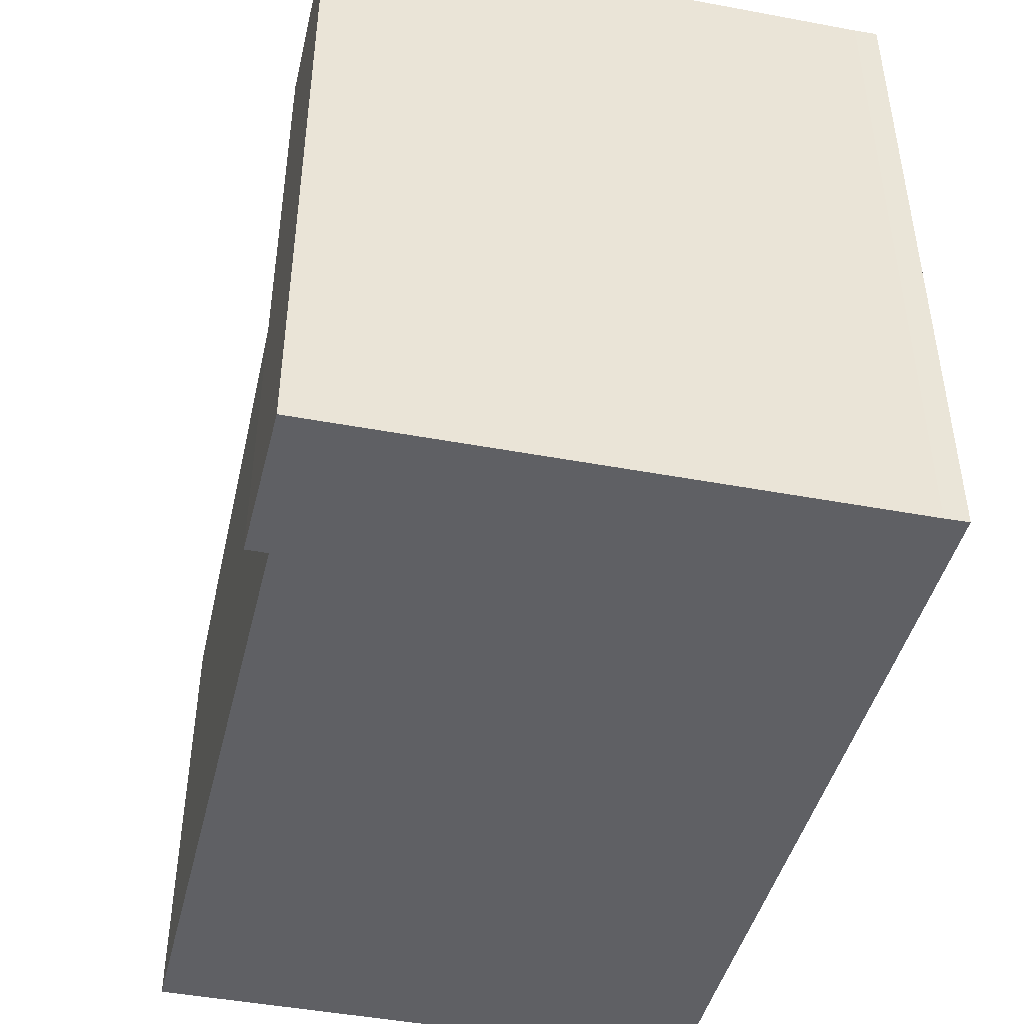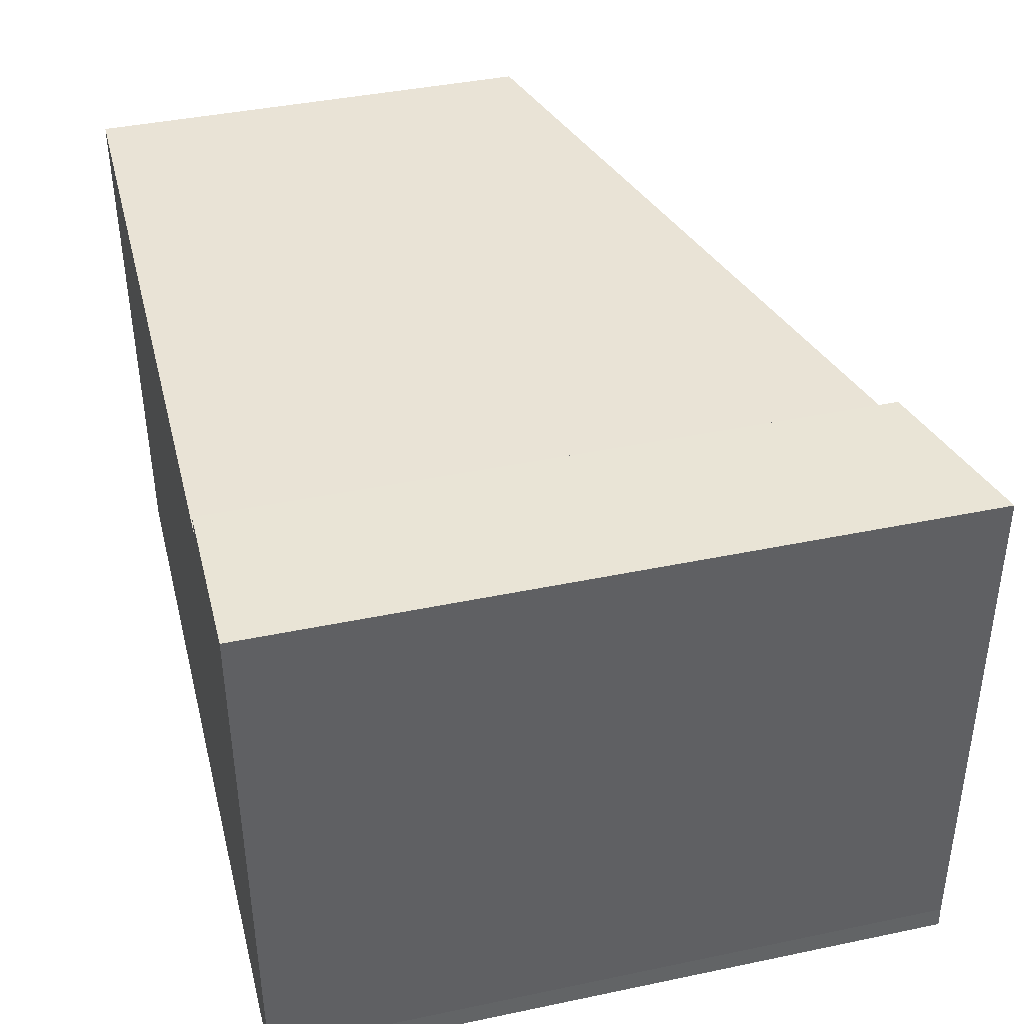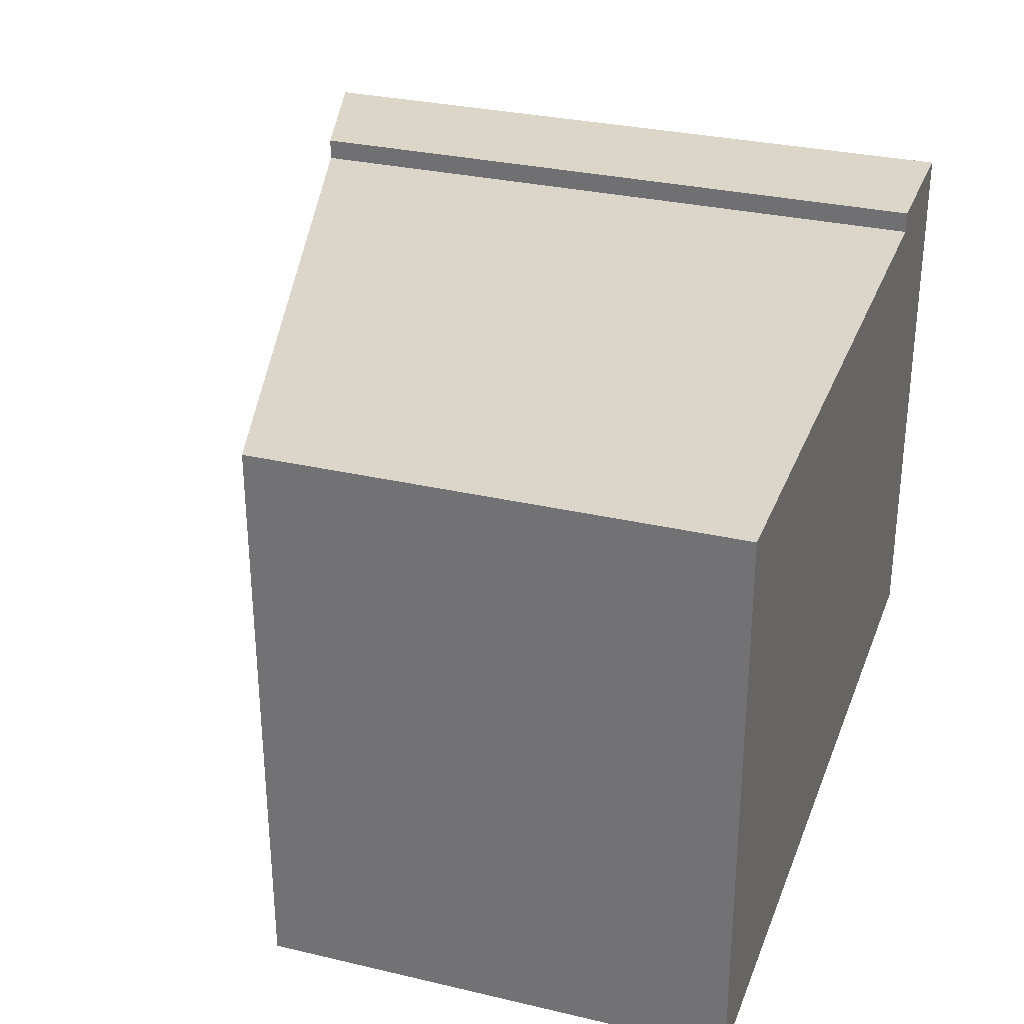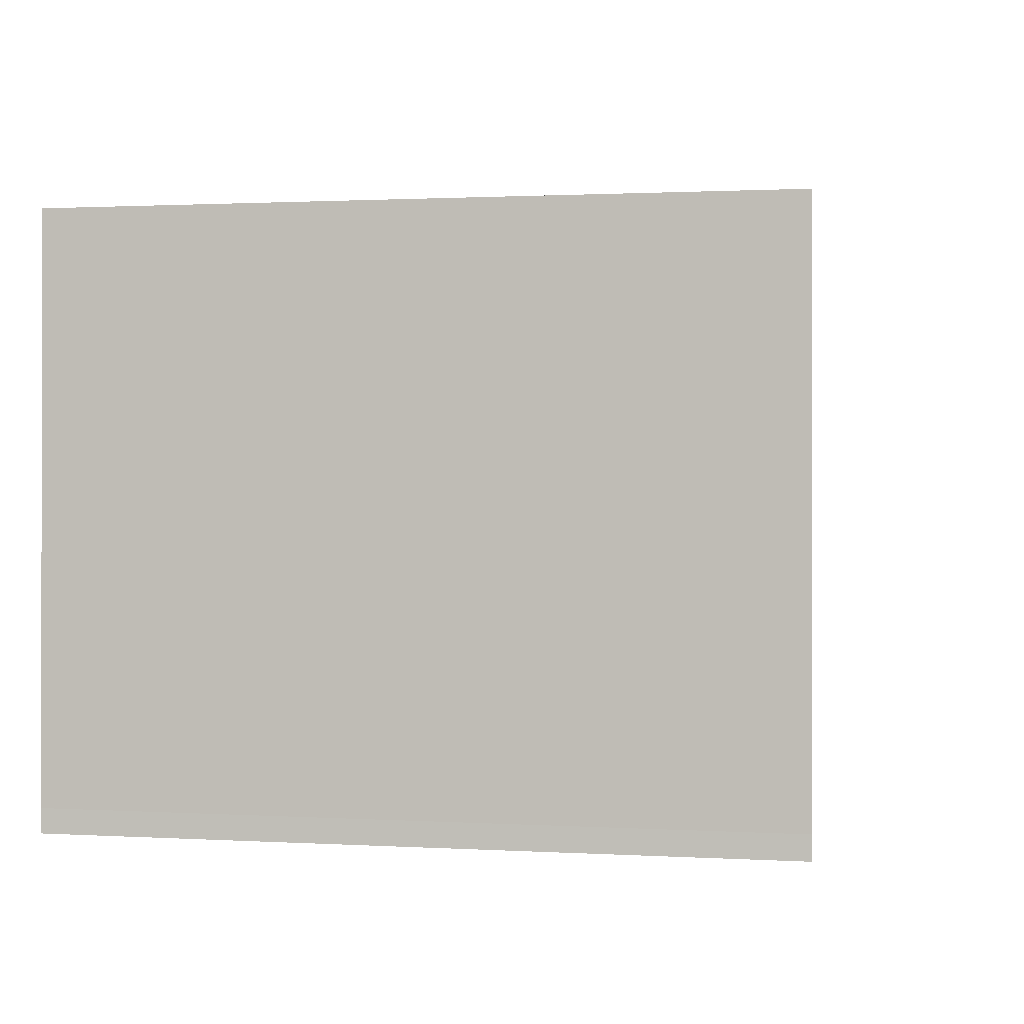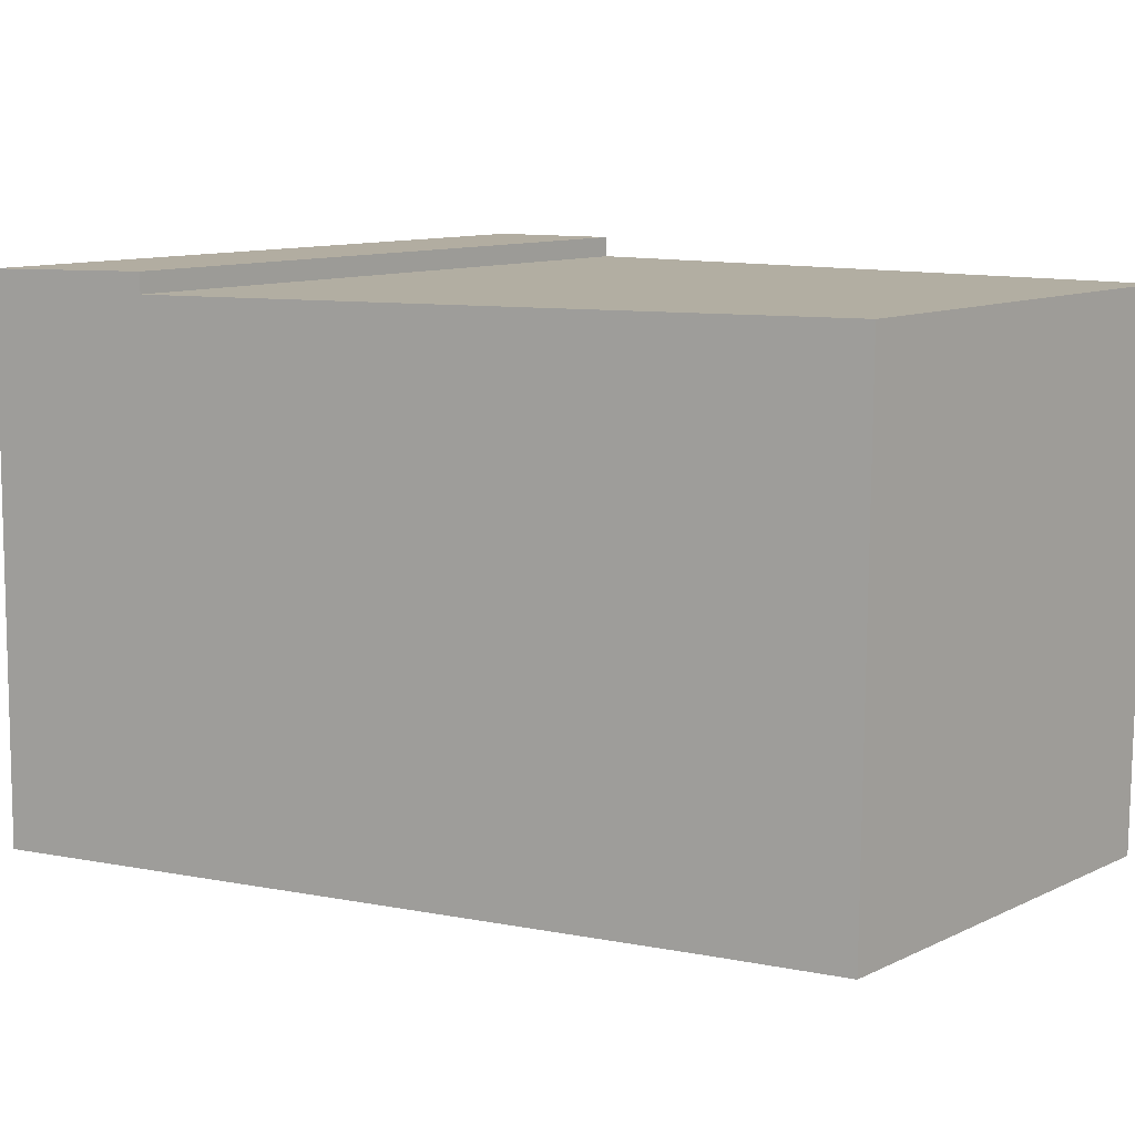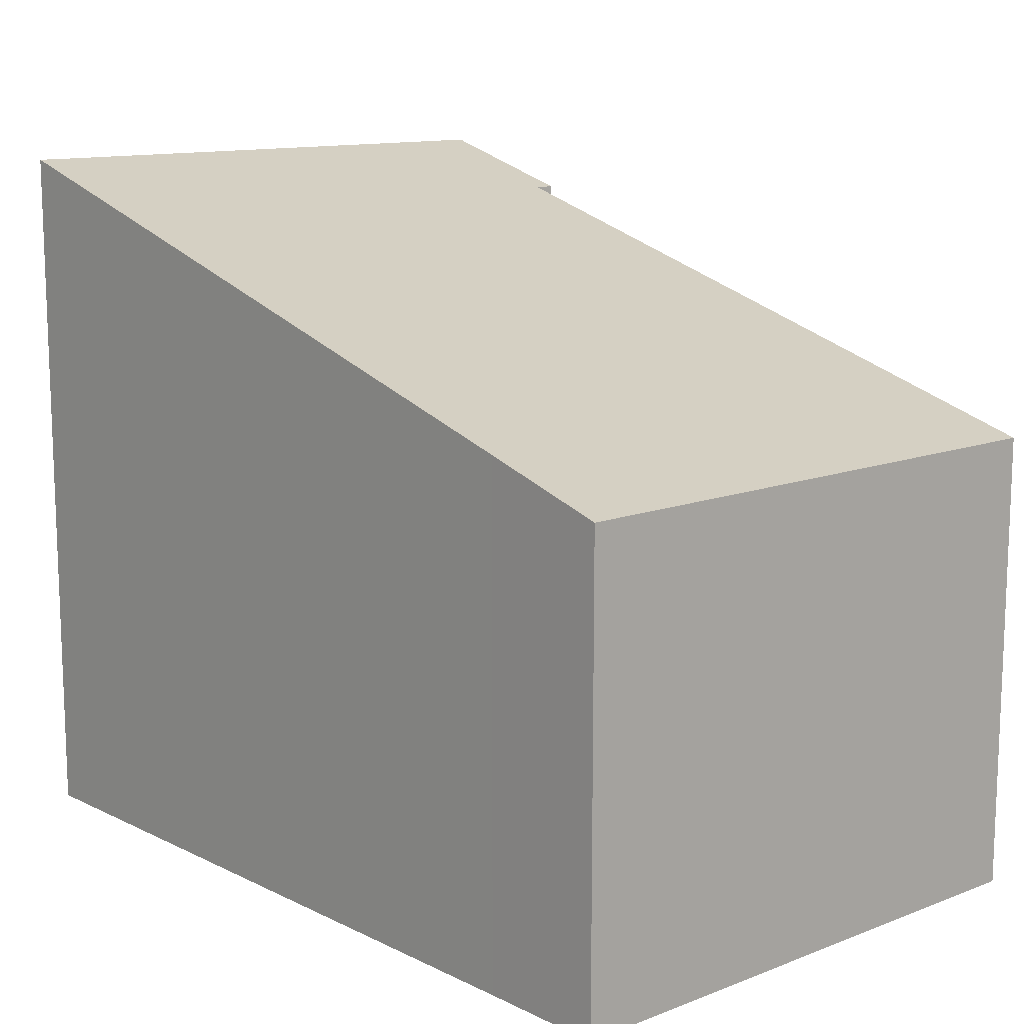
<metadata>
{"format":"obj","ext":"obj","renderer":"f3d","projection":"perspective","resolution":1024,"background":"white","views":[{"elev":-44.5,"azim":76.9,"up":"+Y"},{"elev":41.4,"azim":75.8,"up":"+Z"},{"elev":30.5,"azim":-71.3,"up":"+Z"},{"elev":1.2,"azim":102.1,"up":"+Z"},{"elev":11.2,"azim":-138.3,"up":"+Z"},{"elev":12.6,"azim":-131.7,"up":"+Y"}]}
</metadata>
<code>
v  0 6.266 3.837e-16
v  1.783 6.781 -7.672
v  0.036 6.266 -7.673
v  11.62 9.687 -7.729
v  9.328 9.02 -0.089
v  11.61 9.684 -7.409
v  11.5 9.662 0.163
v  9.323 9.019 0.201
v  11.5 -9.981e-18 0.163
v  9.323 -1.231e-17 0.201
v  9.328 5.45e-18 -0.089
v  0 0 0
v  11.61 4.537e-16 -7.409
v  11.62 4.733e-16 -7.729
v  1.783 4.698e-16 -7.672
v  0.036 4.698e-16 -7.673
g defaultobject
f 1 2 3
f 2 1 4
f 4 1 5
f 4 5 6
f 6 5 7
f 7 5 8
f 8 9 7
f 9 8 10
f 1 11 5
f 11 1 12
f 7 13 6
f 13 7 9
f 6 14 4
f 14 6 13
f 14 2 4
f 2 14 15
f 2 15 3
f 3 15 16
f 16 1 3
f 1 16 12
f 11 8 5
f 8 11 10
f 15 12 16
f 12 15 14
f 12 14 11
f 11 14 13
f 11 13 9
f 11 9 10

</code>
